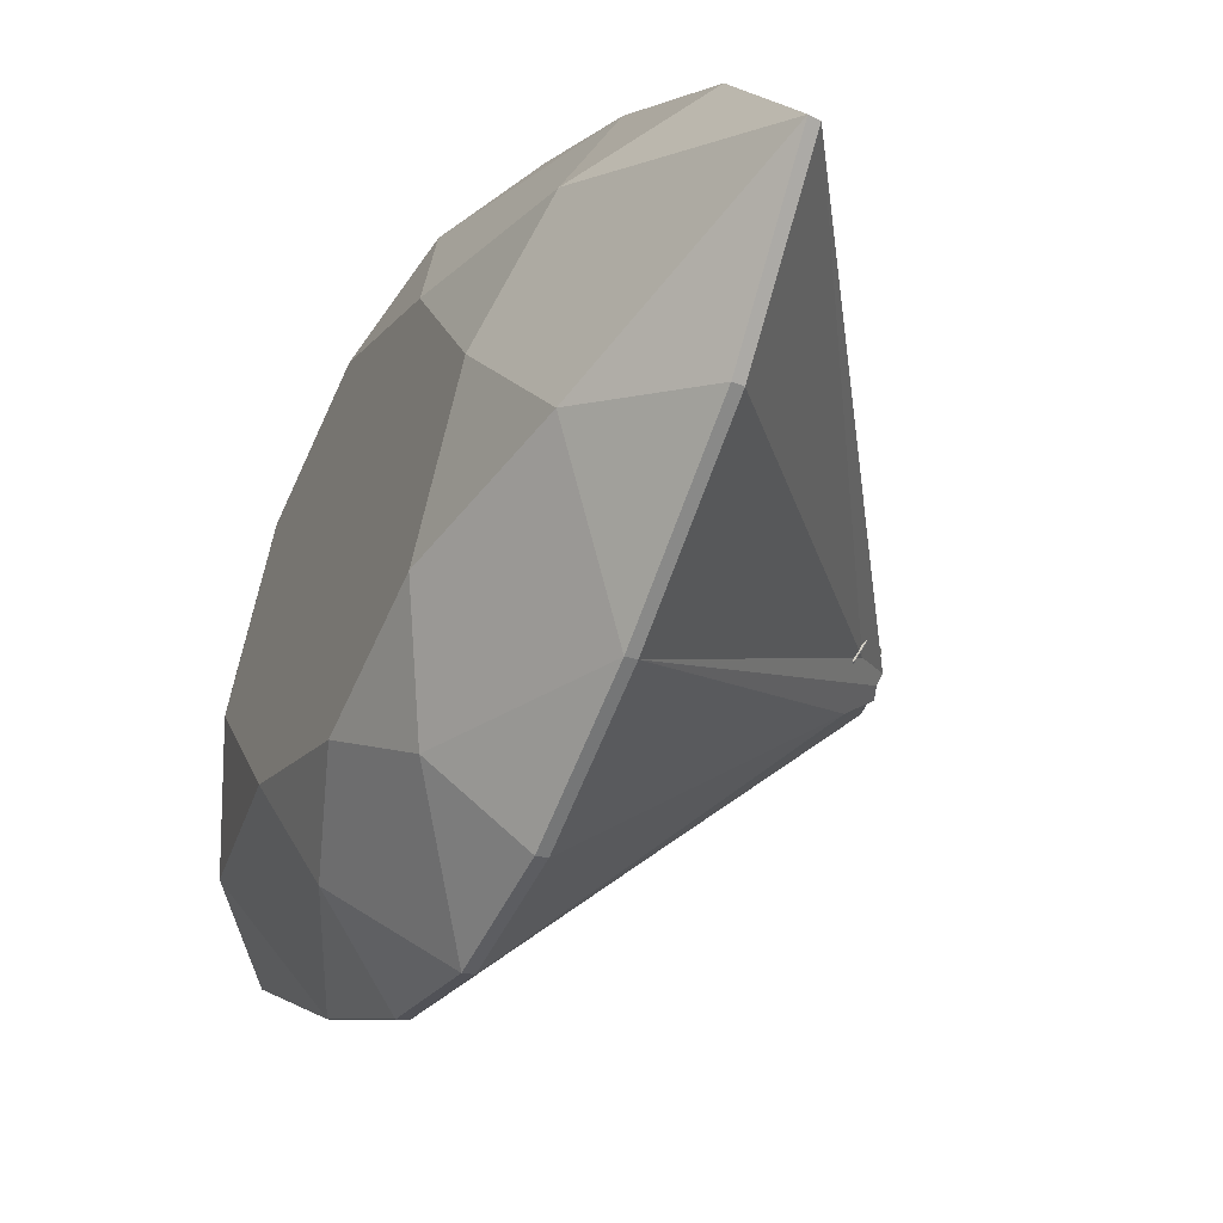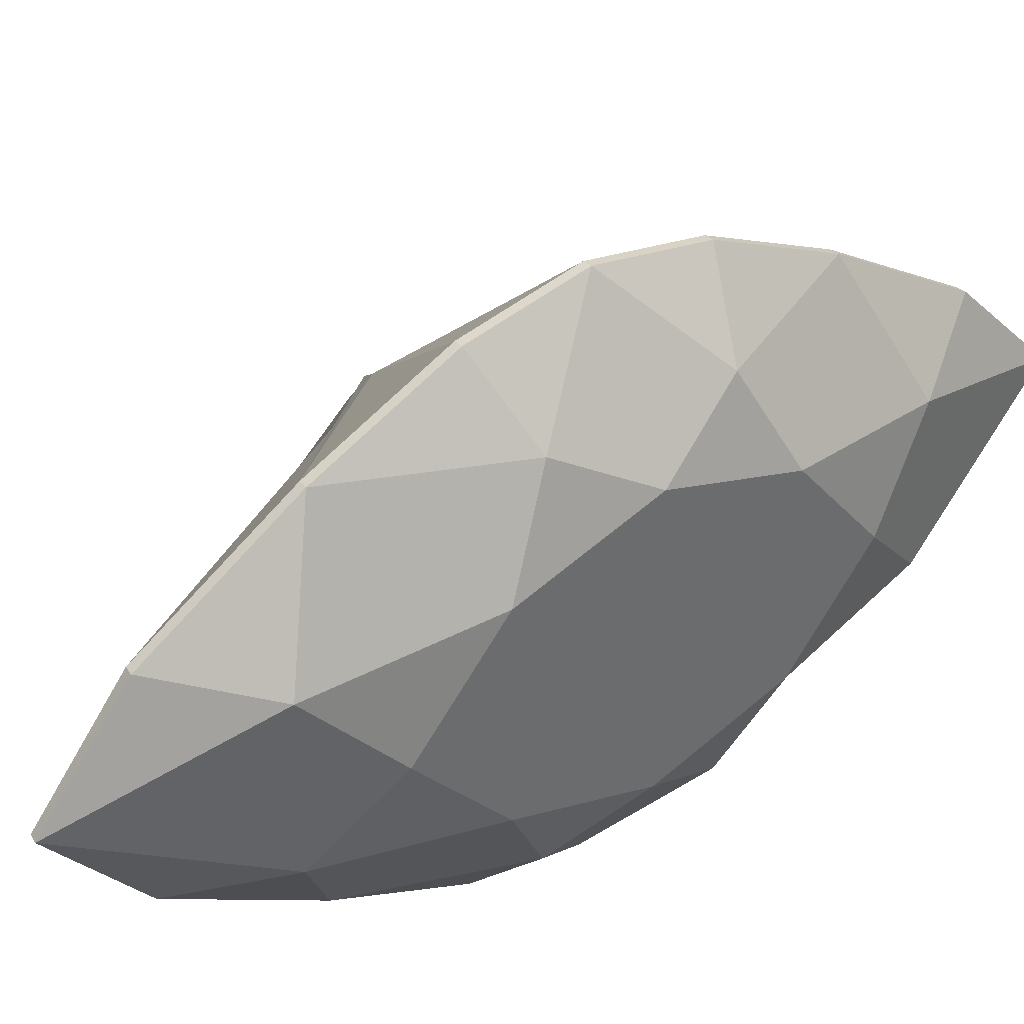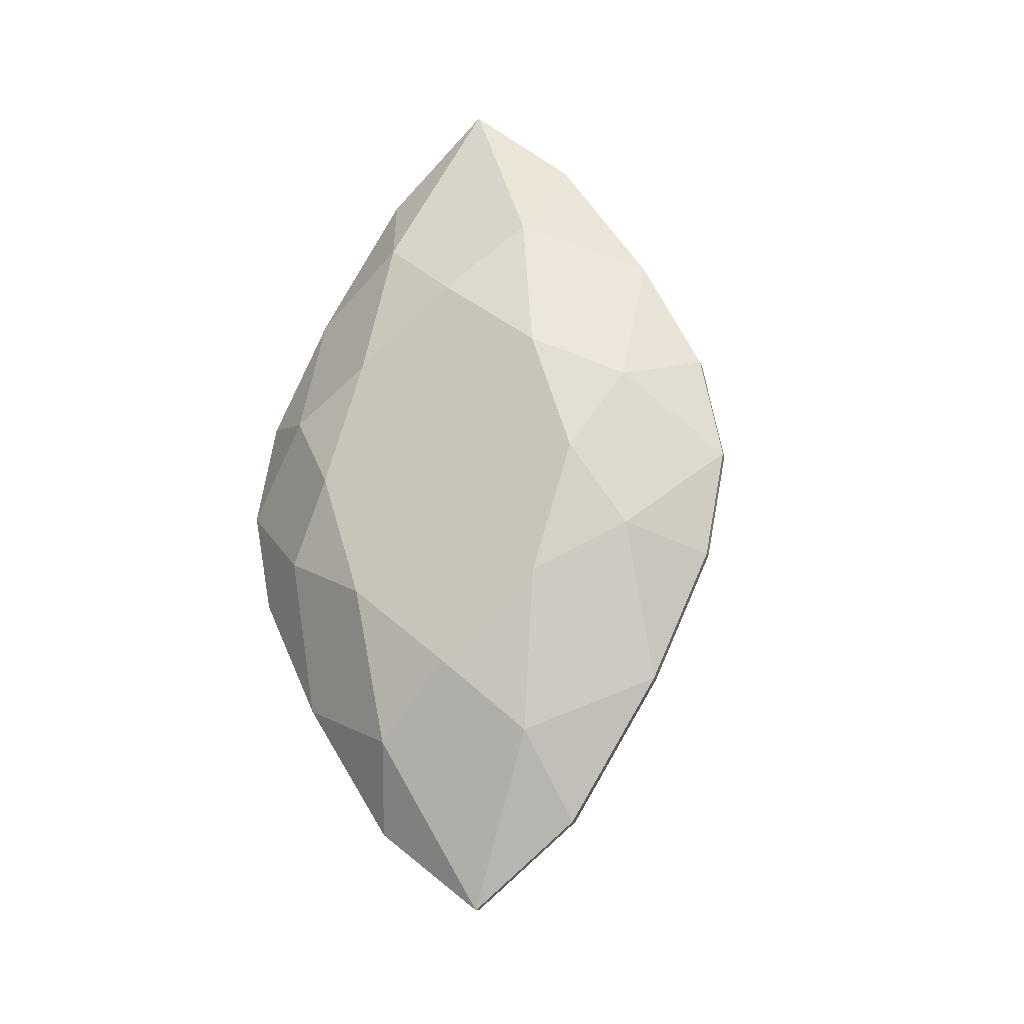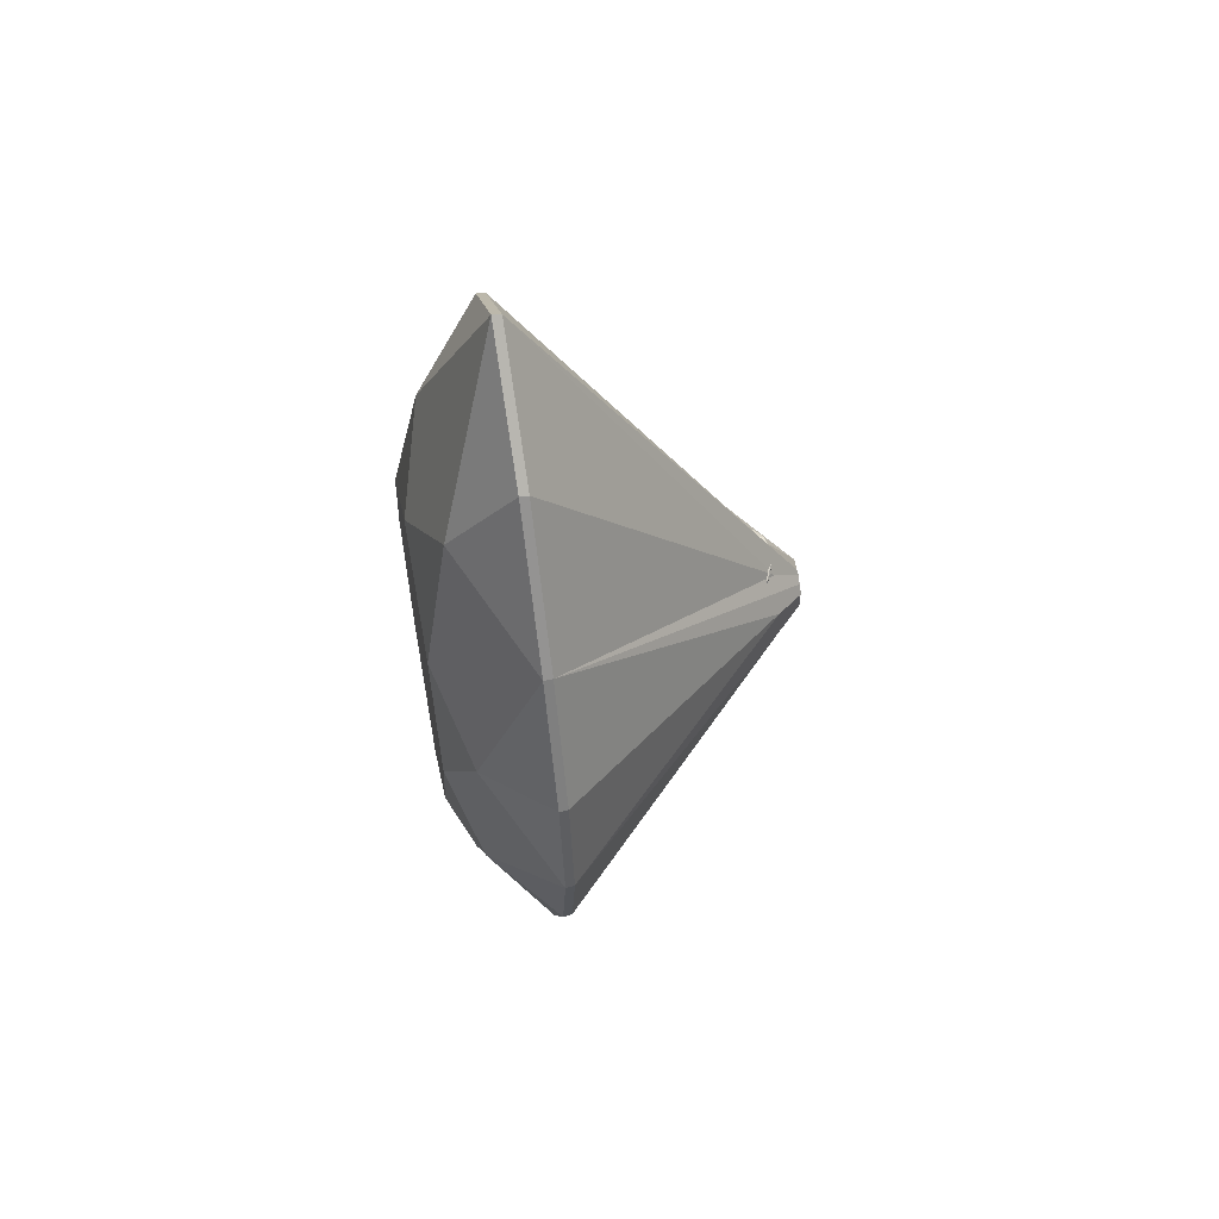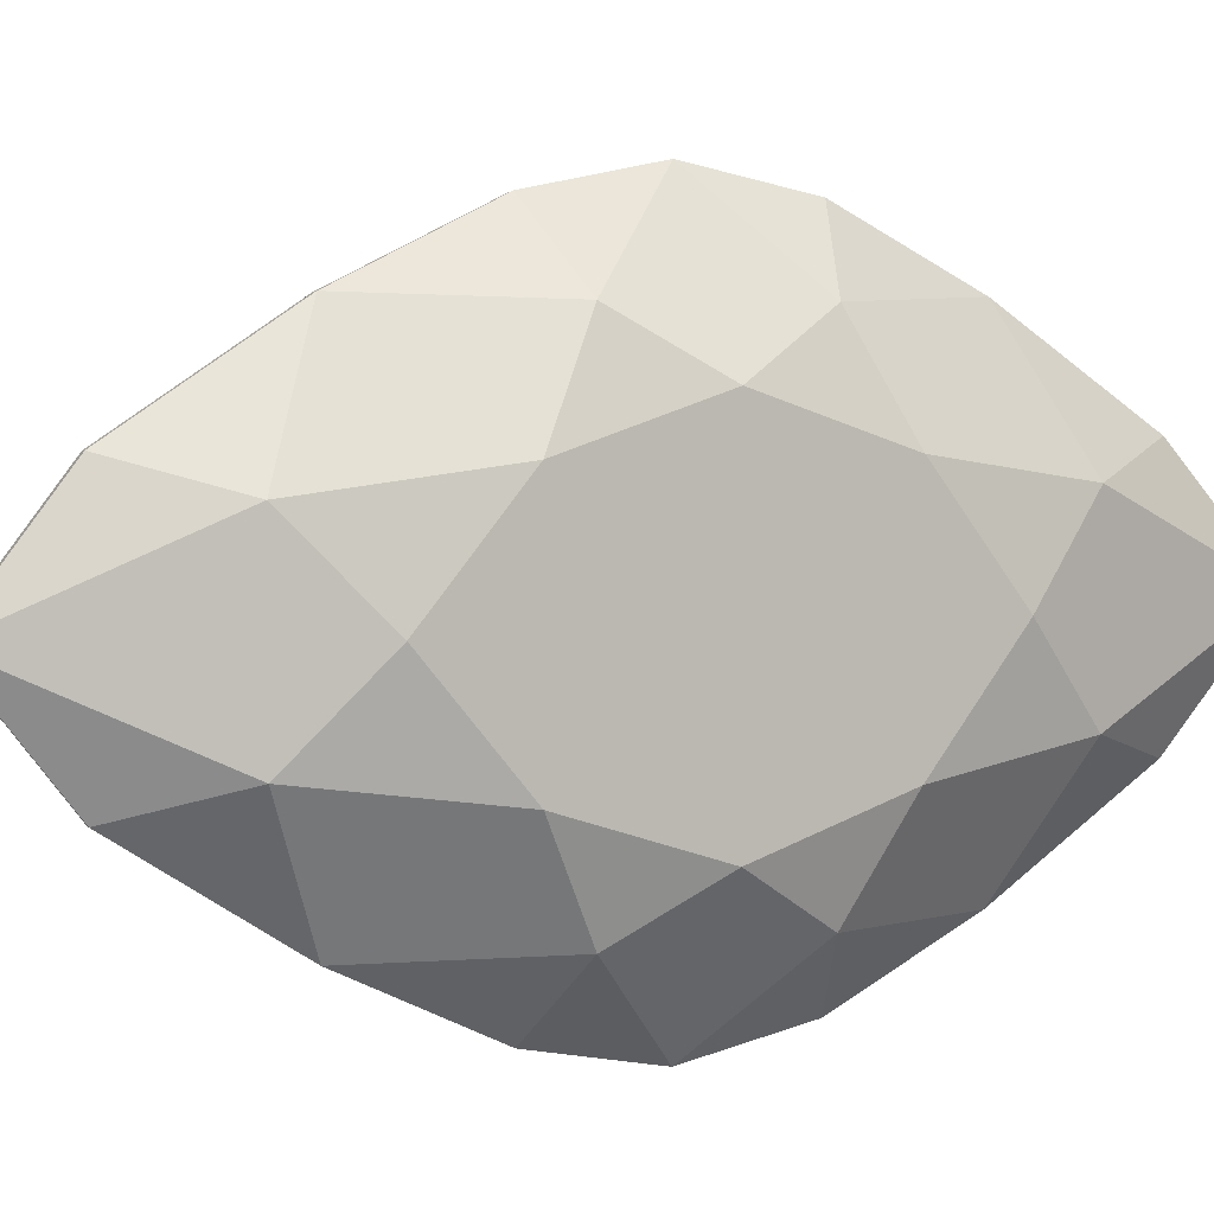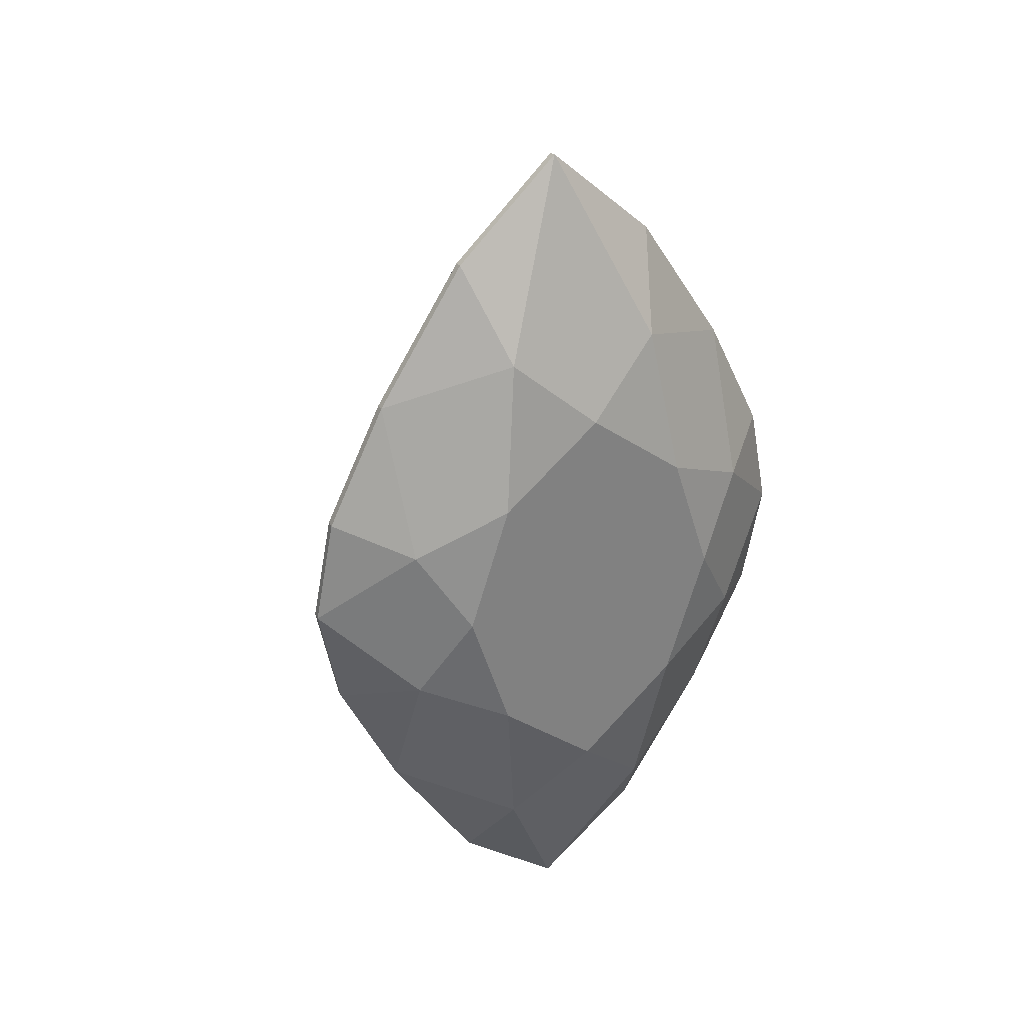
<metadata>
{"format":"obj","ext":"obj","renderer":"f3d","projection":"perspective","resolution":1024,"background":"white","views":[{"elev":-34.5,"azim":155.7,"up":"+Z"},{"elev":39.5,"azim":54.1,"up":"+Z"},{"elev":-18.8,"azim":113.0,"up":"+Y"},{"elev":57.8,"azim":169.0,"up":"+Y"},{"elev":4.2,"azim":63.4,"up":"+Z"},{"elev":30.9,"azim":62.3,"up":"+Y"}]}
</metadata>
<code>
o Cylinder.042_Cylinder.051
v 1.512 10.61 0.05002
v 1.716 10.65 0.05044
v 1.716 8.418 -2.449
v 1.512 8.39 -2.44
v 1.716 5.267 -4.543
v 1.512 5.253 -4.526
v 1.716 2.487 -5.935
v 1.512 2.478 -5.913
v 1.716 0.02978 -6.424
v 1.512 0.02978 -6.401
v 1.716 -2.428 -5.935
v 1.512 -2.419 -5.913
v 1.716 -5.324 -4.543
v 1.512 -5.31 -4.526
v 1.716 -8.56 -2.46
v 1.512 -8.534 -2.451
v 1.716 -10.48 -0.002014
v 1.512 -10.45 -0.002014
v 1.716 -8.56 2.456
v 1.512 -8.534 2.447
v 1.716 -5.324 4.539
v 1.512 -5.31 4.522
v 1.716 -2.428 5.931
v 1.512 -2.419 5.909
v 1.716 0.02978 6.42
v 1.512 0.02978 6.397
v 1.716 2.487 5.931
v 1.512 2.478 5.909
v 1.716 5.267 4.539
v 1.512 5.253 4.522
v 1.716 8.418 2.466
v 1.512 8.39 2.457
v -4.66 0.4762 -0.002014
v -4.66 0.5432 -0.2147
v -4.66 0.3454 -0.3177
v -4.66 0.2424 -0.5154
v -4.66 0.02978 -0.4484
v -4.66 -0.1829 -0.5154
v -4.66 -0.2859 -0.3177
v -4.66 -0.4836 -0.2147
v -4.66 -0.4167 -0.002014
v -4.66 -0.4836 0.2106
v -4.66 -0.2859 0.3137
v -4.66 -0.1829 0.5114
v -4.66 0.02978 0.4444
v -4.66 0.2424 0.5114
v -4.66 0.3454 0.3137
v -4.66 0.5432 0.2106
v 3.136 -1.863 4.424
v 3.755 0.02978 3.276
v 3.136 1.914 4.424
v 3.755 2.924 -2.32
v 3.136 6.343 -1.835
v 3.755 4.738 -0.002014
v 3.755 0.02978 -3.281
v 3.136 1.914 -4.428
v 3.755 -2.96 -2.32
v 3.136 -1.863 -4.428
v 3.755 -4.917 -0.002014
v 3.136 -6.598 -1.835
v 3.755 2.924 2.316
v 3.755 -2.96 2.316
v 3.136 6.343 1.831
v 3.136 -6.598 1.831
v -4.026 1.082 0.434
v -4.026 0.4658 1.051
v -4.026 -0.4062 1.051
v -4.026 -1.023 0.434
v -4.026 -1.023 -0.438
v -4.026 -0.4062 -1.055
v -4.026 0.4658 -1.055
v -4.026 1.082 -0.438
f 1 2 3 4
f 4 3 5 6
f 6 5 7 8
f 8 7 9 10
f 10 9 11 12
f 12 11 13 14
f 14 13 15 16
f 16 15 17 18
f 18 17 19 20
f 20 19 21 22
f 22 21 23 24
f 24 23 25 26
f 26 25 27 28
f 28 27 29 30
f 30 29 31 32
f 32 31 2 1
f 33 34 35 36 37 38 39 40 41 42 43 44 45 46 47 48
f 25 49 50 51
f 52 53 54
f 55 56 52
f 57 58 55
f 59 60 57
f 61 50 62 59 57 55 52 54
f 63 61 54
f 51 50 61
f 50 49 62
f 62 64 59
f 21 64 62 49
f 17 60 59 64
f 13 58 57 60
f 9 56 55 58
f 5 53 52 56
f 2 63 54 53
f 29 51 61 63
f 27 51 29
f 27 25 51
f 23 49 25
f 23 21 49
f 19 64 21
f 19 17 64
f 15 60 17
f 15 13 60
f 11 58 13
f 11 9 58
f 7 56 9
f 7 5 56
f 3 53 5
f 3 2 53
f 31 63 2
f 31 29 63
f 65 32 1
f 66 28 30
f 28 66 26
f 22 67 44 43
f 68 20 22
f 18 68 42 41
f 69 16 18
f 14 69 40 39
f 70 12 14
f 10 70 38 37
f 71 8 10
f 6 71 36 35
f 72 4 6
f 1 72 34 33
f 30 65 48 47
f 4 72 1
f 66 30 47 46
f 32 65 30
f 67 26 45 44
f 67 24 26
f 68 22 43 42
f 24 67 22
f 69 18 41 40
f 20 68 18
f 70 14 39 38
f 16 69 14
f 71 10 37 36
f 12 70 10
f 72 6 35 34
f 8 71 6
f 65 1 33 48
f 26 66 46 45
o Cylinder.014_Cylinder.023
v -3.341 0.7211 -0.9477
v -3.319 0.7425 -0.9513
v -3.06 0.4712 -0.8767
v -3.083 0.4508 -0.8733
v -2.84 0.2412 -0.6641
v -2.864 0.2216 -0.6616
v -2.693 0.08756 -0.346
v -2.718 0.06853 -0.3446
v -2.642 0.03359 0.02921
v -2.666 0.01476 0.02921
v -2.693 0.08756 0.4044
v -2.718 0.06853 0.4031
v -2.84 0.2412 0.7225
v -2.864 0.2216 0.72
v -3.06 0.4712 0.9351
v -3.083 0.4508 0.9318
v -3.319 0.7425 1.01
v -3.341 0.7211 1.006
v -3.578 1.014 0.9351
v -3.6 0.9914 0.9318
v -3.798 1.244 0.7225
v -3.819 1.221 0.72
v -3.945 1.398 0.4044
v -3.965 1.374 0.4031
v -3.996 1.451 0.02921
v -4.016 1.427 0.02921
v -3.945 1.398 -0.346
v -3.965 1.374 -0.3446
v -3.798 1.244 -0.6641
v -3.819 1.221 -0.6616
v -3.578 1.014 -0.8767
v -3.6 0.9914 -0.8733
v -4.023 0.07004 -0.03895
v -4 0.04657 -0.04917
v -3.989 0.0352 -0.01898
v -3.969 0.01337 -0.003253
v -3.976 0.02076 0.02921
v -3.969 0.01337 0.06168
v -3.989 0.0352 0.07741
v -4 0.04657 0.1076
v -4.023 0.07004 0.09737
v -4.045 0.09352 0.1076
v -4.056 0.1049 0.07741
v -4.077 0.1267 0.06168
v -4.07 0.1193 0.02921
v -4.077 0.1267 -0.003253
v -4.056 0.1049 -0.01898
v -4.045 0.09352 -0.04917
v -3.629 1.381 0.3091
v -3.44 1.32 0.02921
v -3.629 1.381 -0.2507
v -2.849 0.7017 -0.3247
v -2.969 0.6899 -0.6466
v -3.094 0.9576 -0.4713
v -2.748 0.5957 0.02921
v -2.695 0.4037 -0.2507
v -2.849 0.7017 0.3832
v -2.695 0.4037 0.3091
v -3.094 0.9576 0.5298
v -2.969 0.6899 0.705
v -3.338 1.214 -0.3247
v -3.338 1.214 0.3832
v -3.355 1.095 -0.6466
v -3.355 1.095 0.705
v -3.999 0.1851 -0.1315
v -4.064 0.2531 -0.03735
v -4.064 0.2531 0.09578
v -3.999 0.1851 0.1899
v -3.907 0.08882 0.1899
v -3.842 0.02075 0.09578
v -3.842 0.02075 -0.03735
v -3.907 0.08882 -0.1315
f 73 74 75 76
f 76 75 77 78
f 78 77 79 80
f 80 79 81 82
f 82 81 83 84
f 84 83 85 86
f 86 85 87 88
f 88 87 89 90
f 90 89 91 92
f 92 91 93 94
f 94 93 95 96
f 96 95 97 98
f 98 97 99 100
f 100 99 101 102
f 102 101 103 104
f 104 103 74 73
f 105 106 107 108 109 110 111 112 113 114 115 116 117 118 119 120
f 97 121 122 123
f 124 125 126
f 127 128 124
f 129 130 127
f 131 132 129
f 133 122 134 131 129 127 124 126
f 135 133 126
f 123 122 133
f 122 121 134
f 134 136 131
f 93 136 134 121
f 89 132 131 136
f 85 130 129 132
f 81 128 127 130
f 77 125 124 128
f 74 135 126 125
f 101 123 133 135
f 99 123 101
f 99 97 123
f 95 121 97
f 95 93 121
f 91 136 93
f 91 89 136
f 87 132 89
f 87 85 132
f 83 130 85
f 83 81 130
f 79 128 81
f 79 77 128
f 75 125 77
f 75 74 125
f 103 135 74
f 103 101 135
f 137 104 73
f 138 100 102
f 100 138 98
f 94 139 116 115
f 140 92 94
f 90 140 114 113
f 141 88 90
f 86 141 112 111
f 142 84 86
f 82 142 110 109
f 143 80 82
f 78 143 108 107
f 144 76 78
f 73 144 106 105
f 102 137 120 119
f 76 144 73
f 138 102 119 118
f 104 137 102
f 139 98 117 116
f 139 96 98
f 140 94 115 114
f 96 139 94
f 141 90 113 112
f 92 140 90
f 142 86 111 110
f 88 141 86
f 143 82 109 108
f 84 142 82
f 144 78 107 106
f 80 143 78
f 137 73 105 120
f 98 138 118 117

</code>
